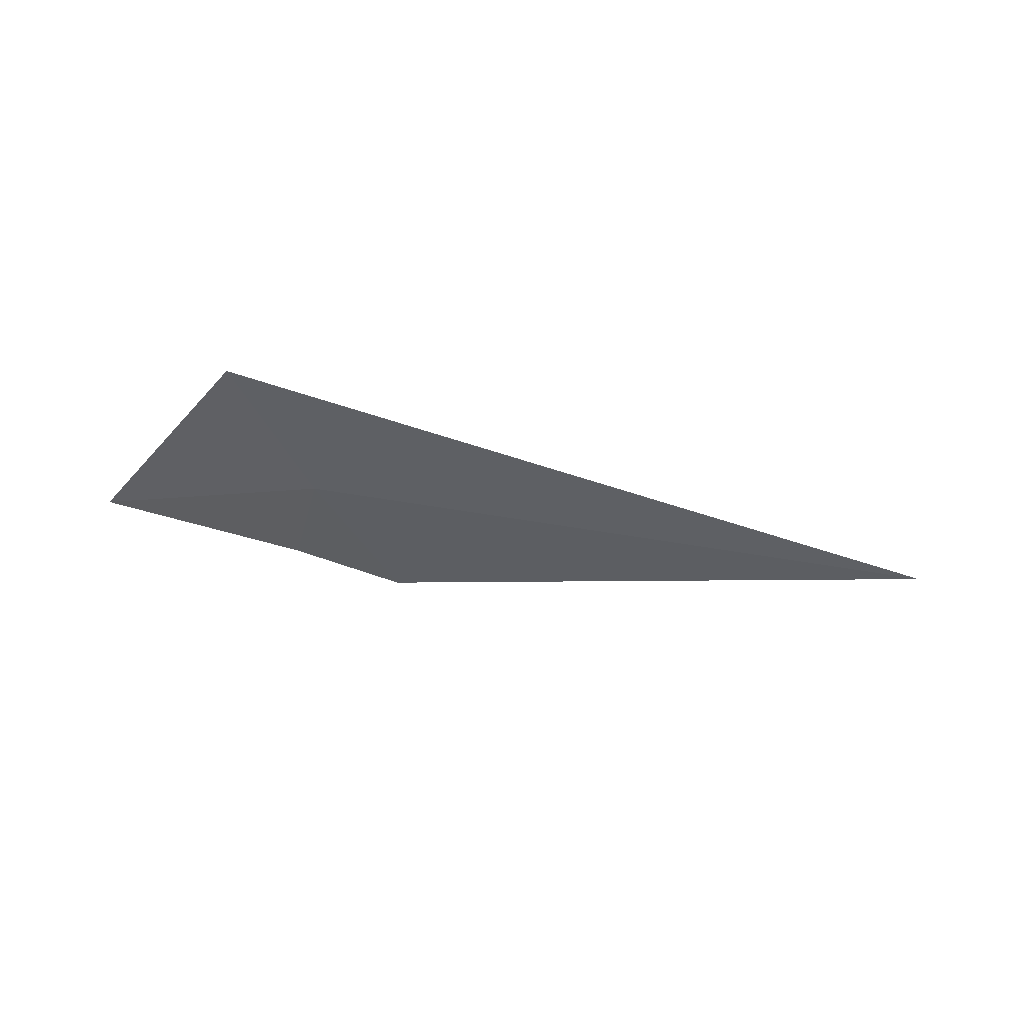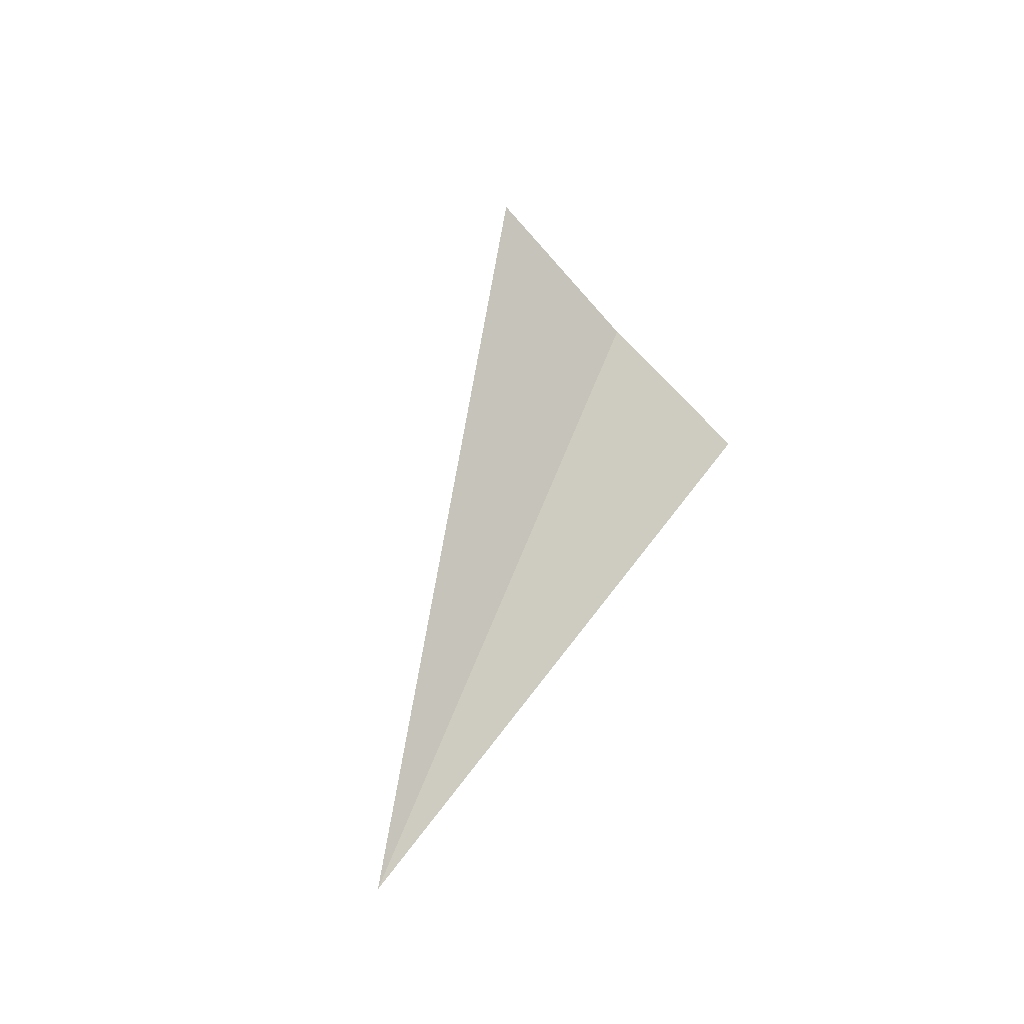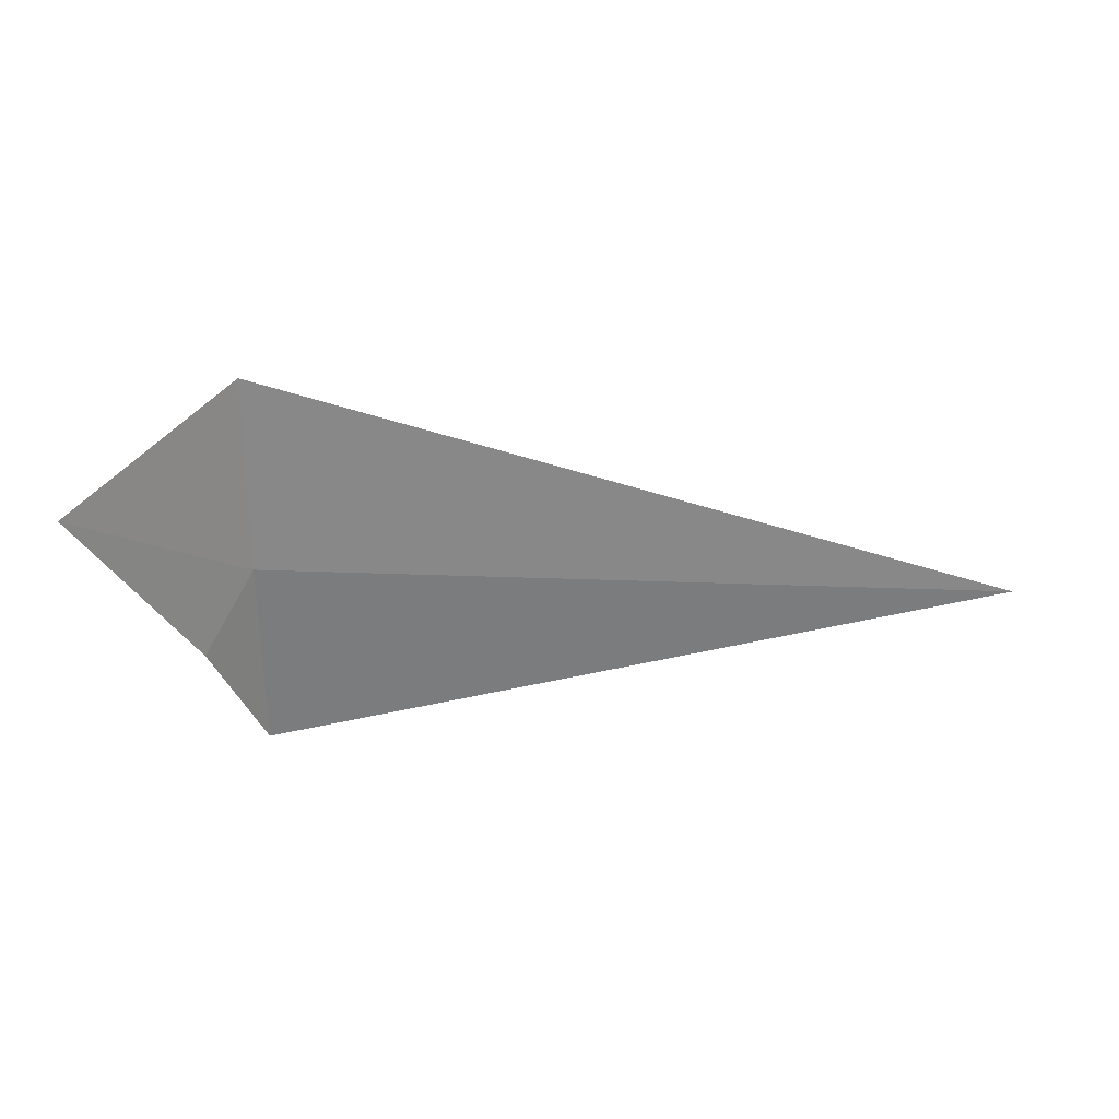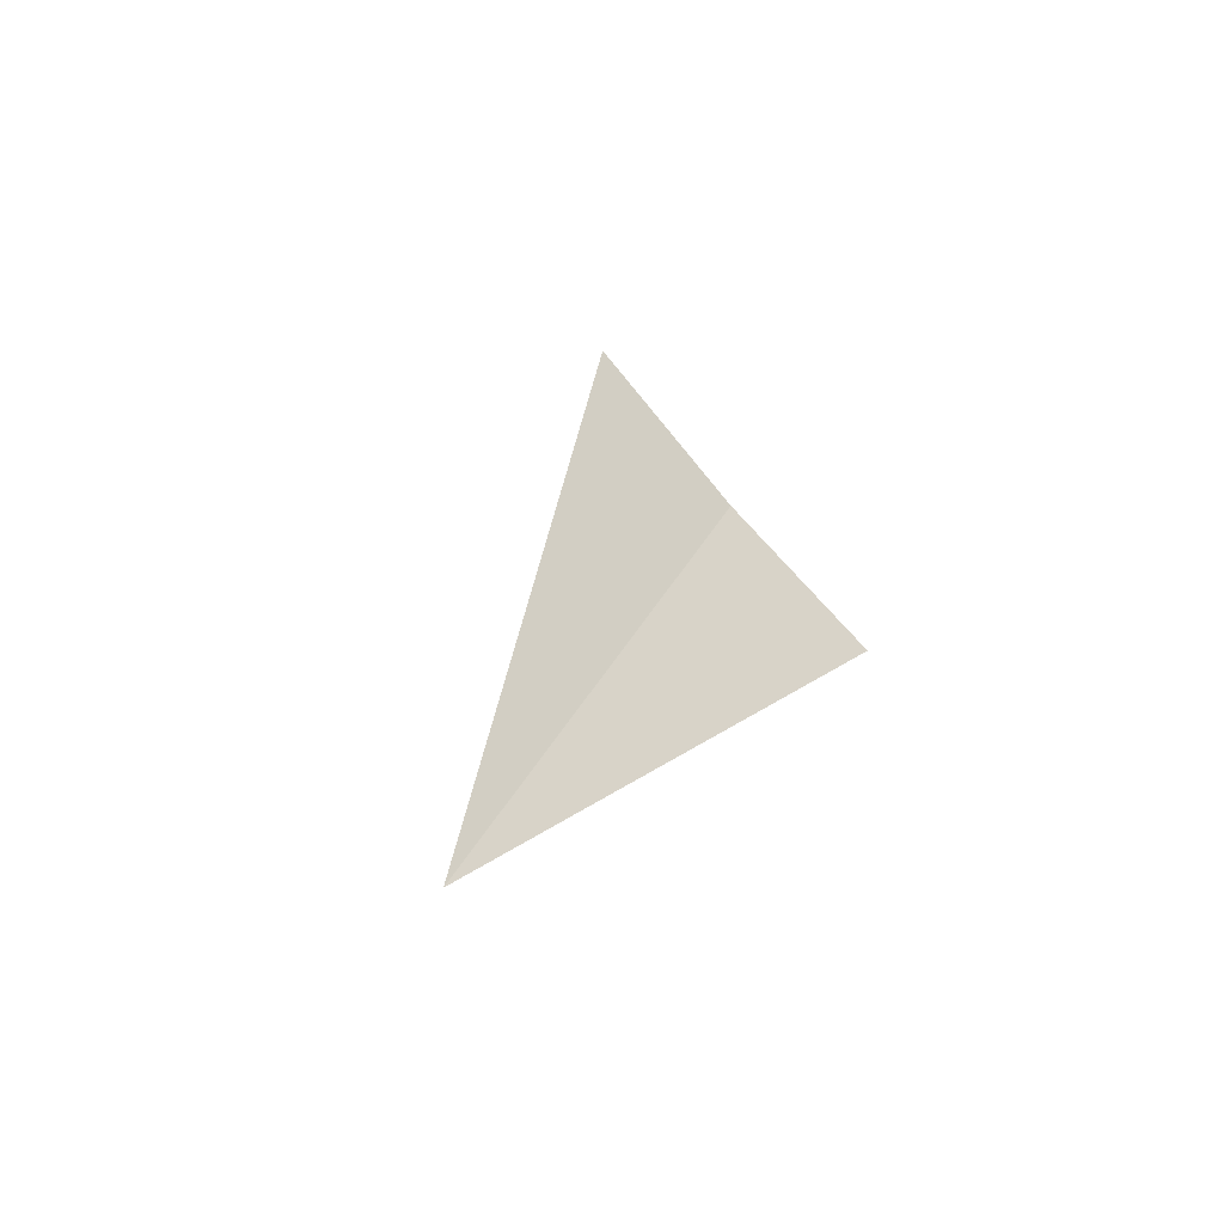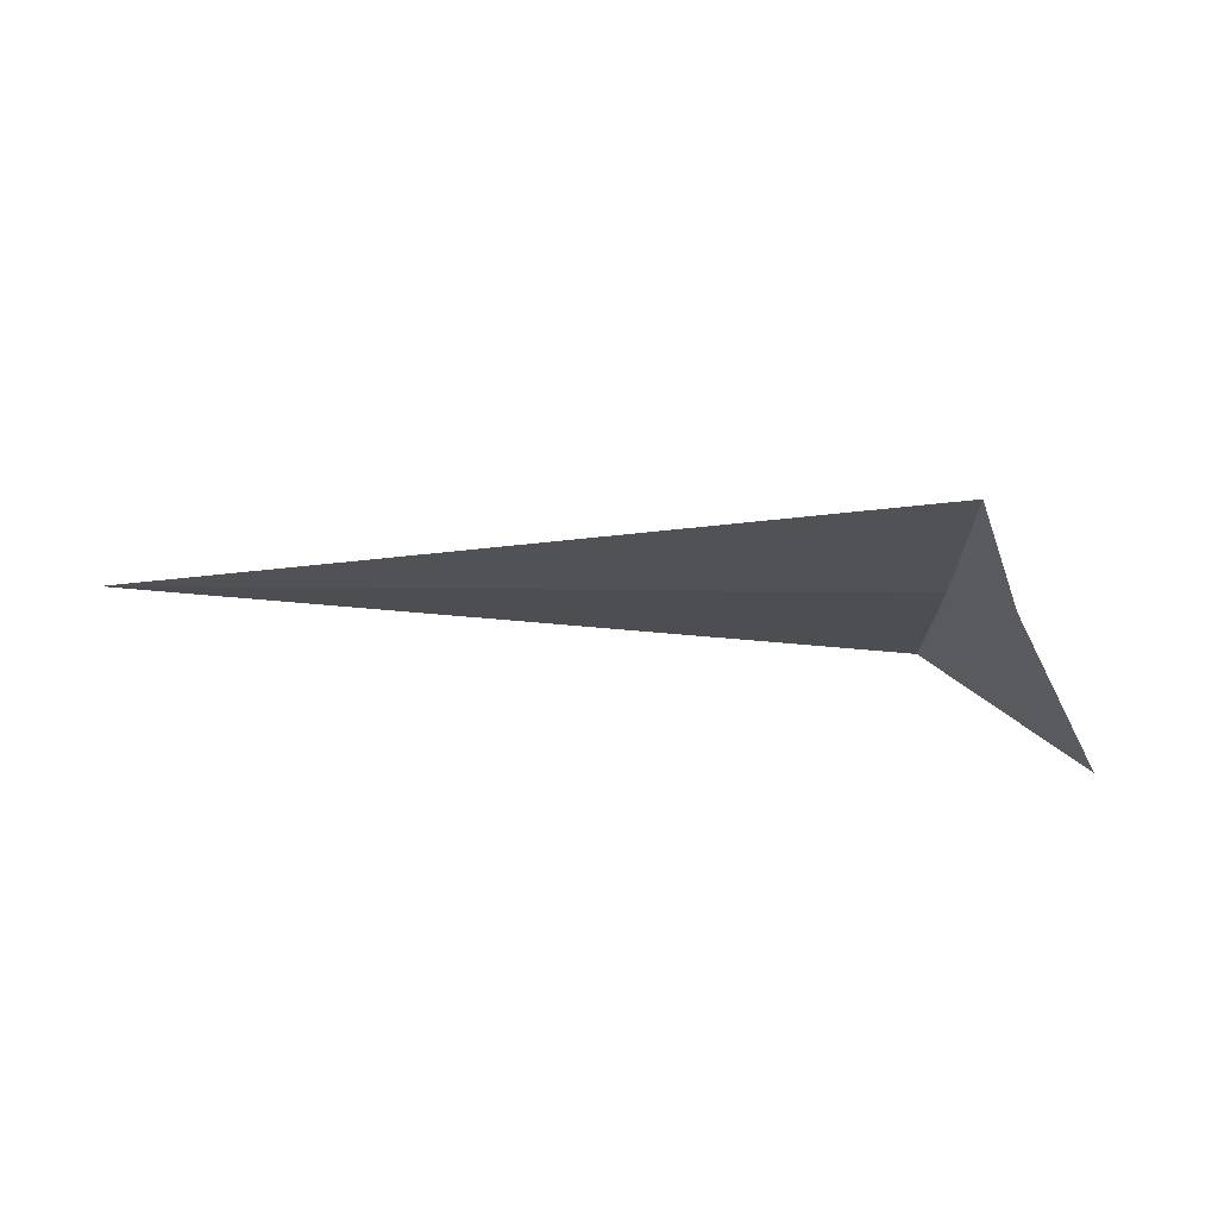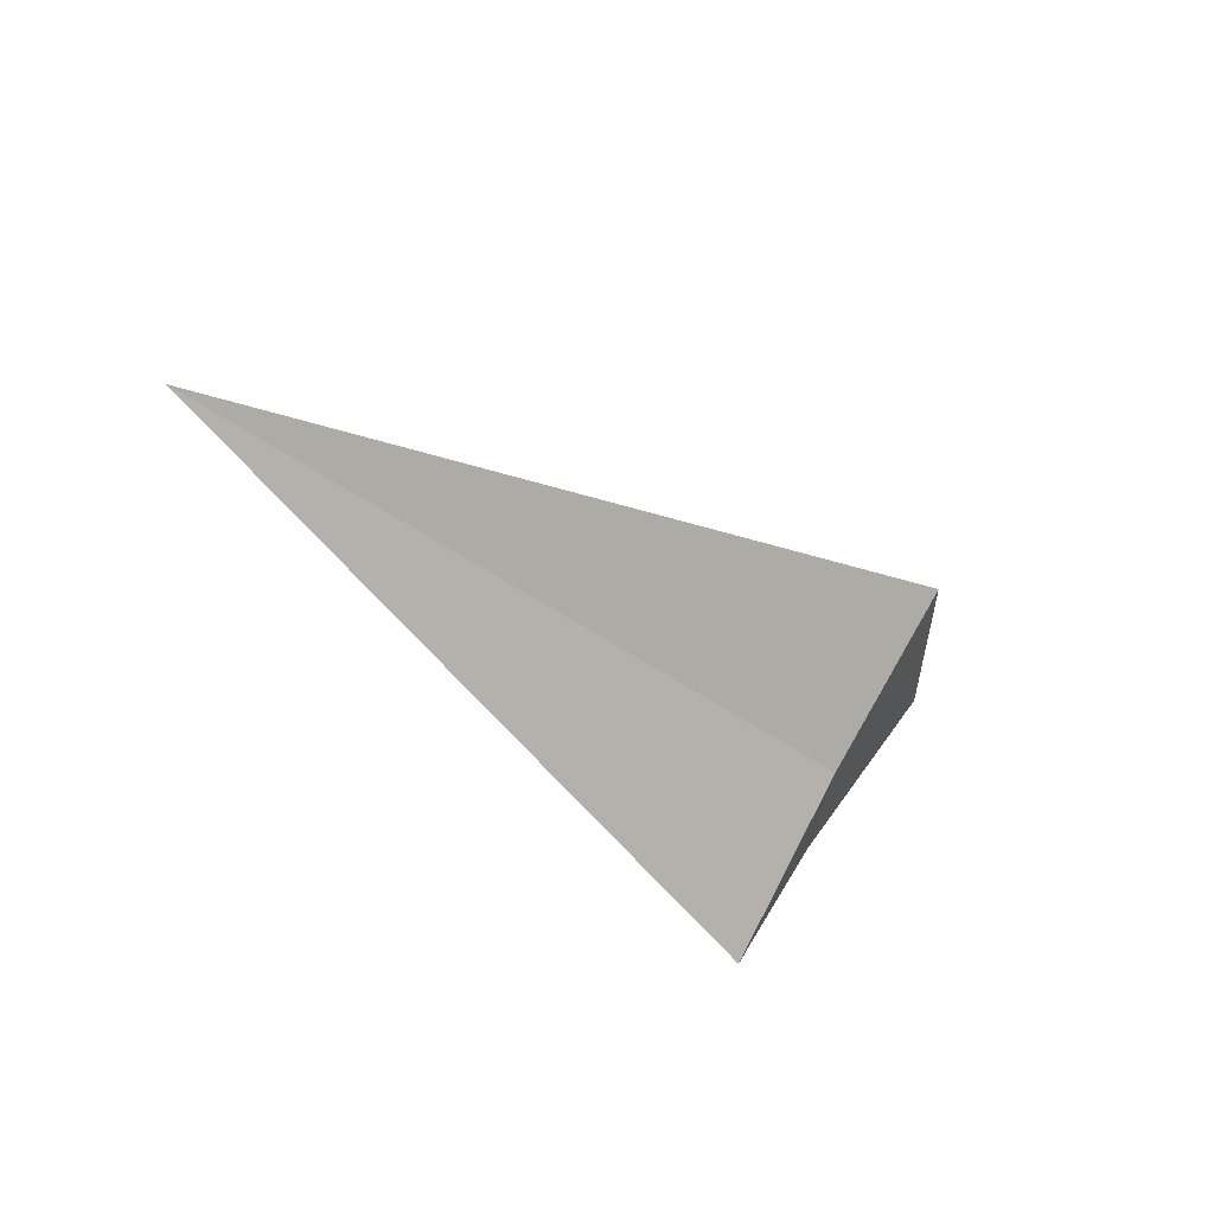
<metadata>
{"format":"obj","ext":"obj","renderer":"f3d","projection":"perspective","resolution":1024,"background":"white","views":[{"elev":9.7,"azim":36.5,"up":"+Y"},{"elev":50.7,"azim":110.6,"up":"+Y"},{"elev":-15.8,"azim":0.2,"up":"+Y"},{"elev":23.9,"azim":110.1,"up":"+Y"},{"elev":-64.1,"azim":-179.7,"up":"+Y"},{"elev":-43.9,"azim":137.1,"up":"+Z"}]}
</metadata>
<code>
v 14.7 -10.61 29.36
v 14.44 -11.05 29.25
v 14.7 -11.35 28.55
v 13.9 -10.64 30.35
v 14.7 -9.805 30.1
v 18.75 -10.7 29.26
f 1 3 2
f 1 2 4
f 1 4 5
f 1 6 3
f 1 5 6

</code>
